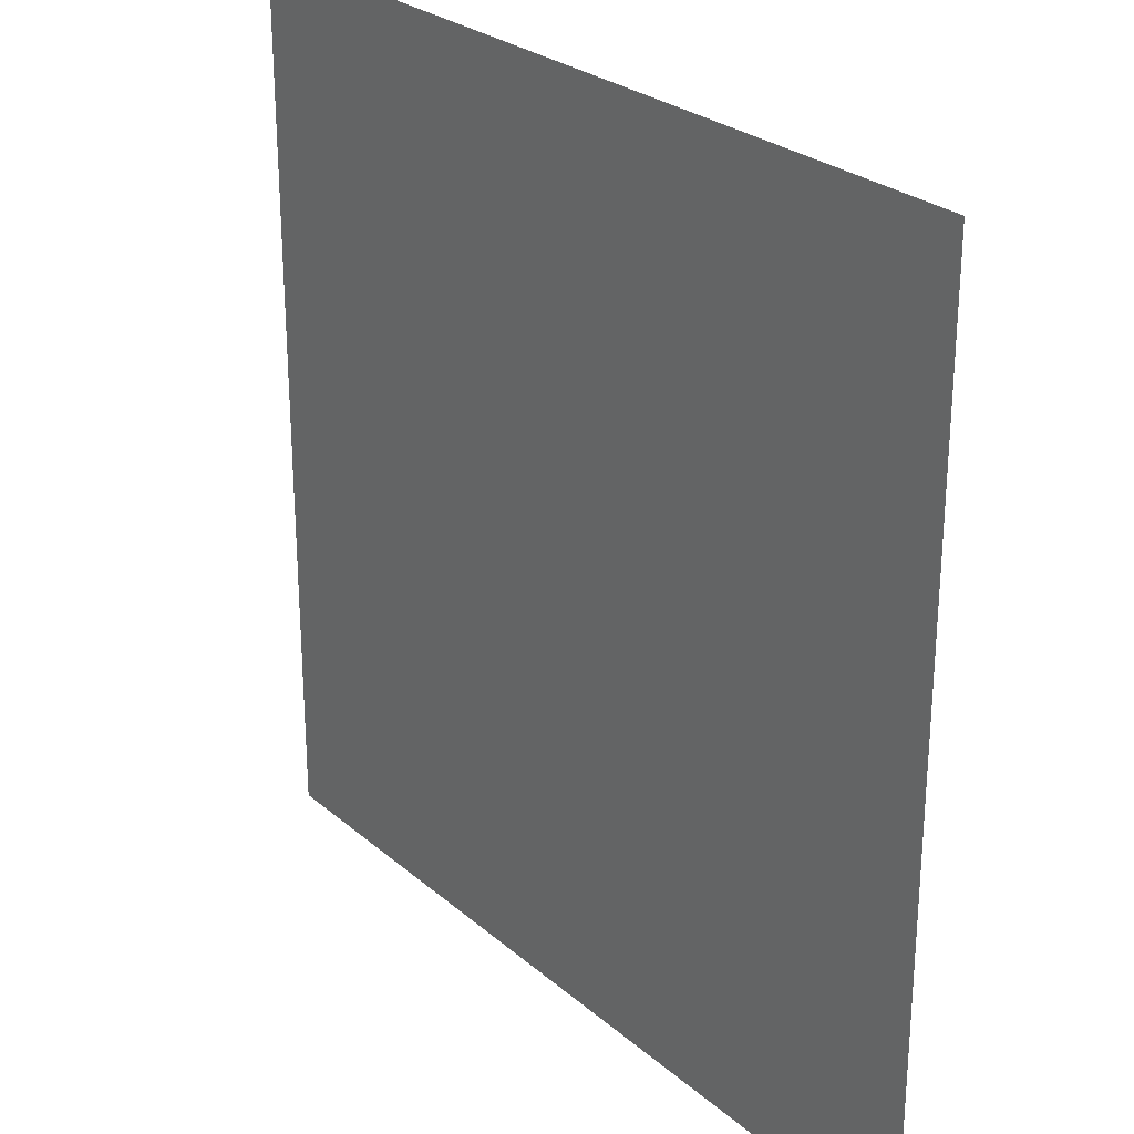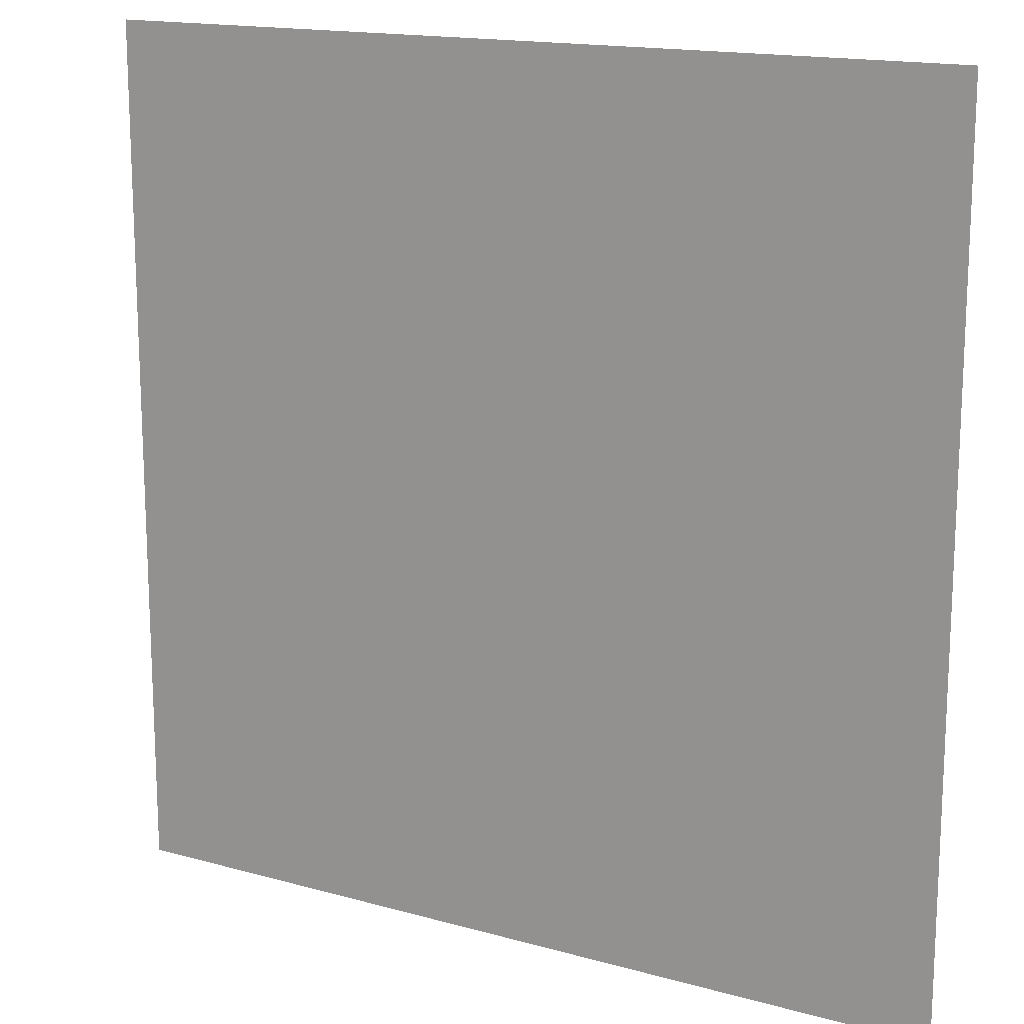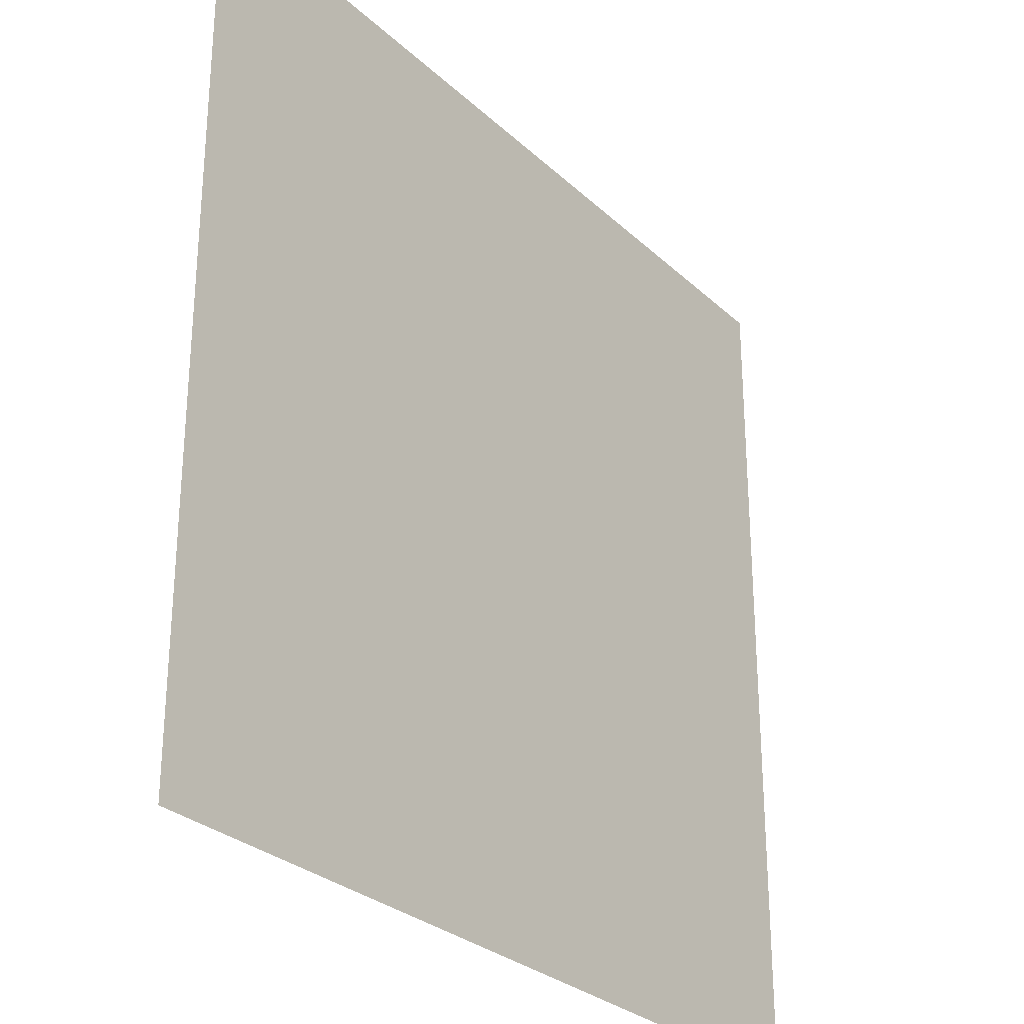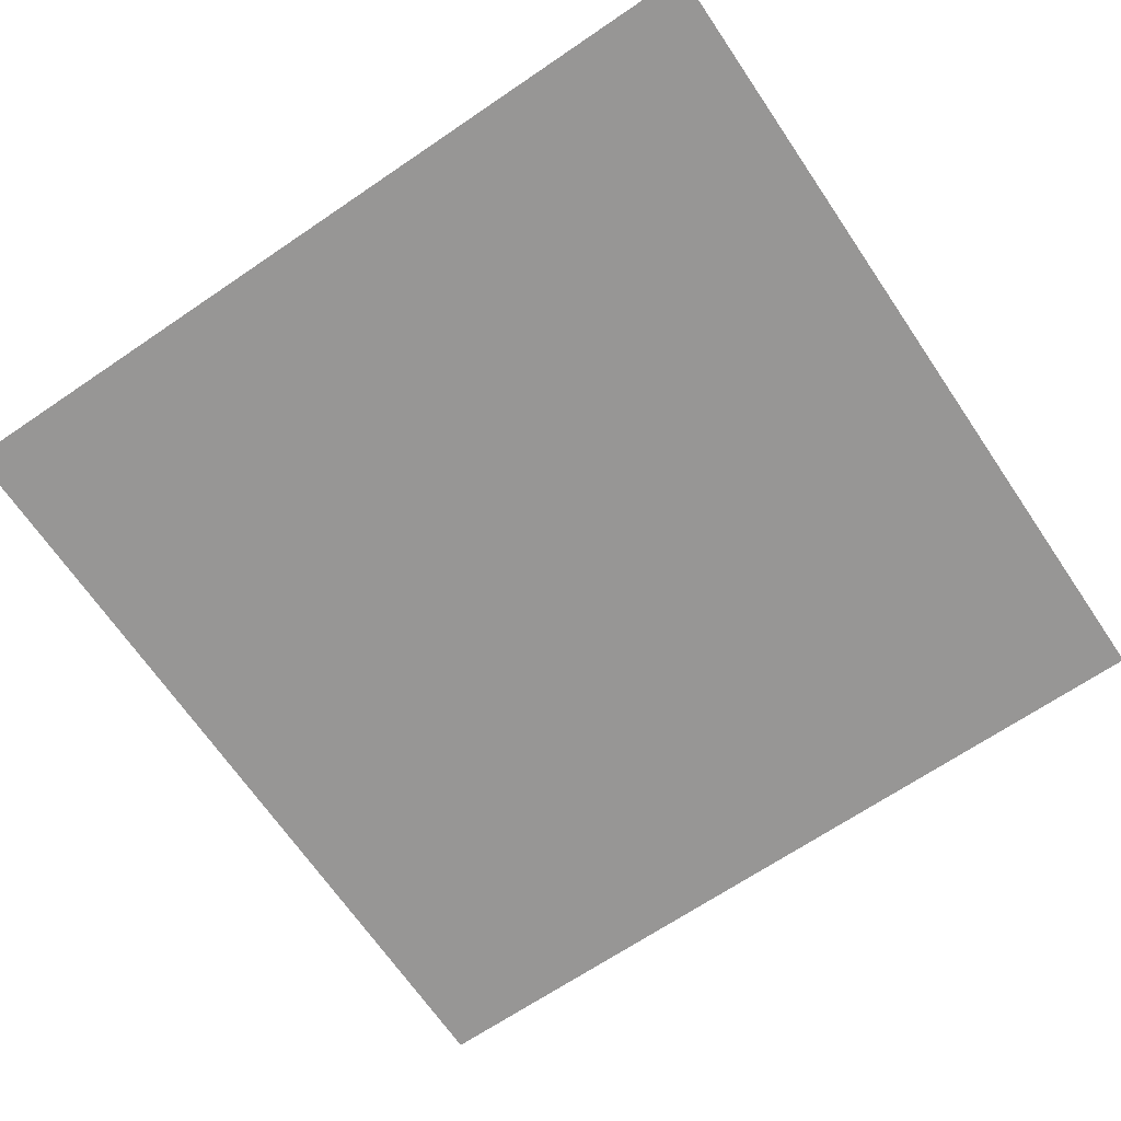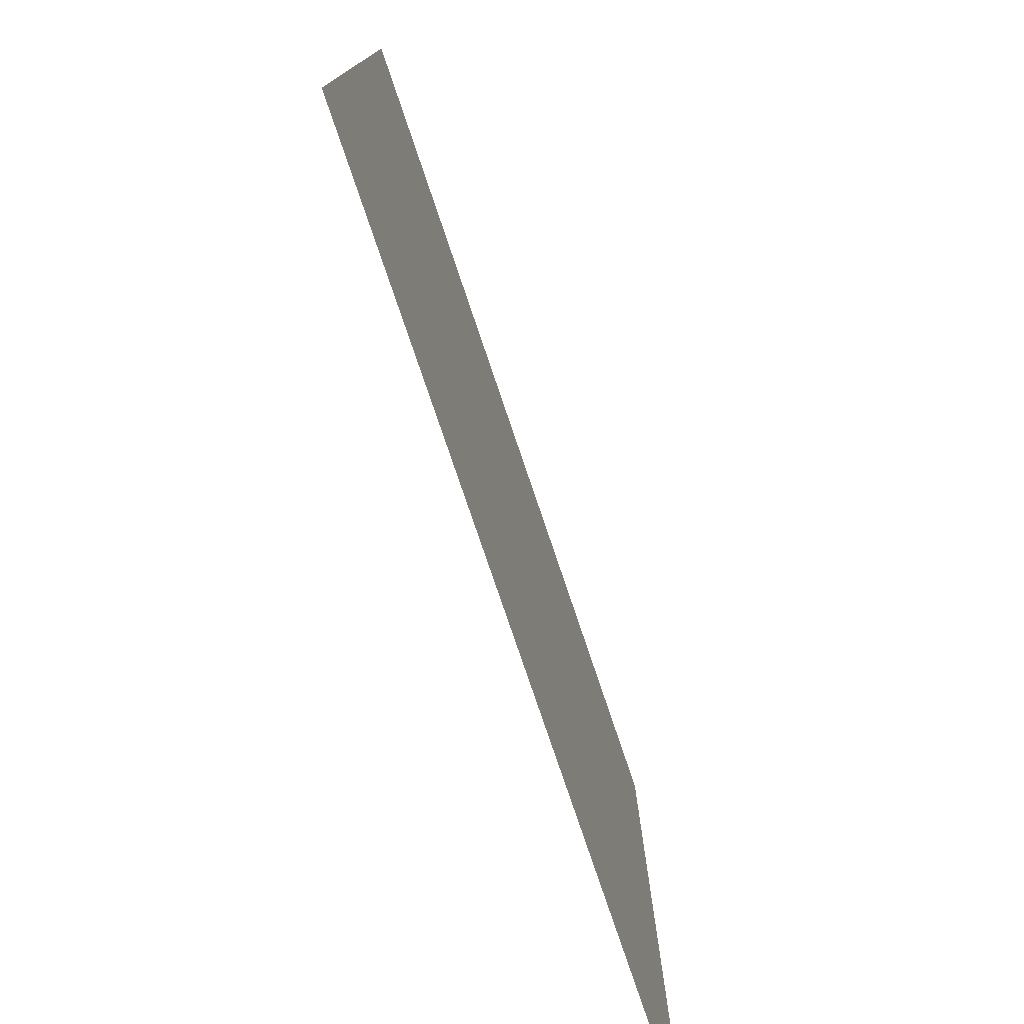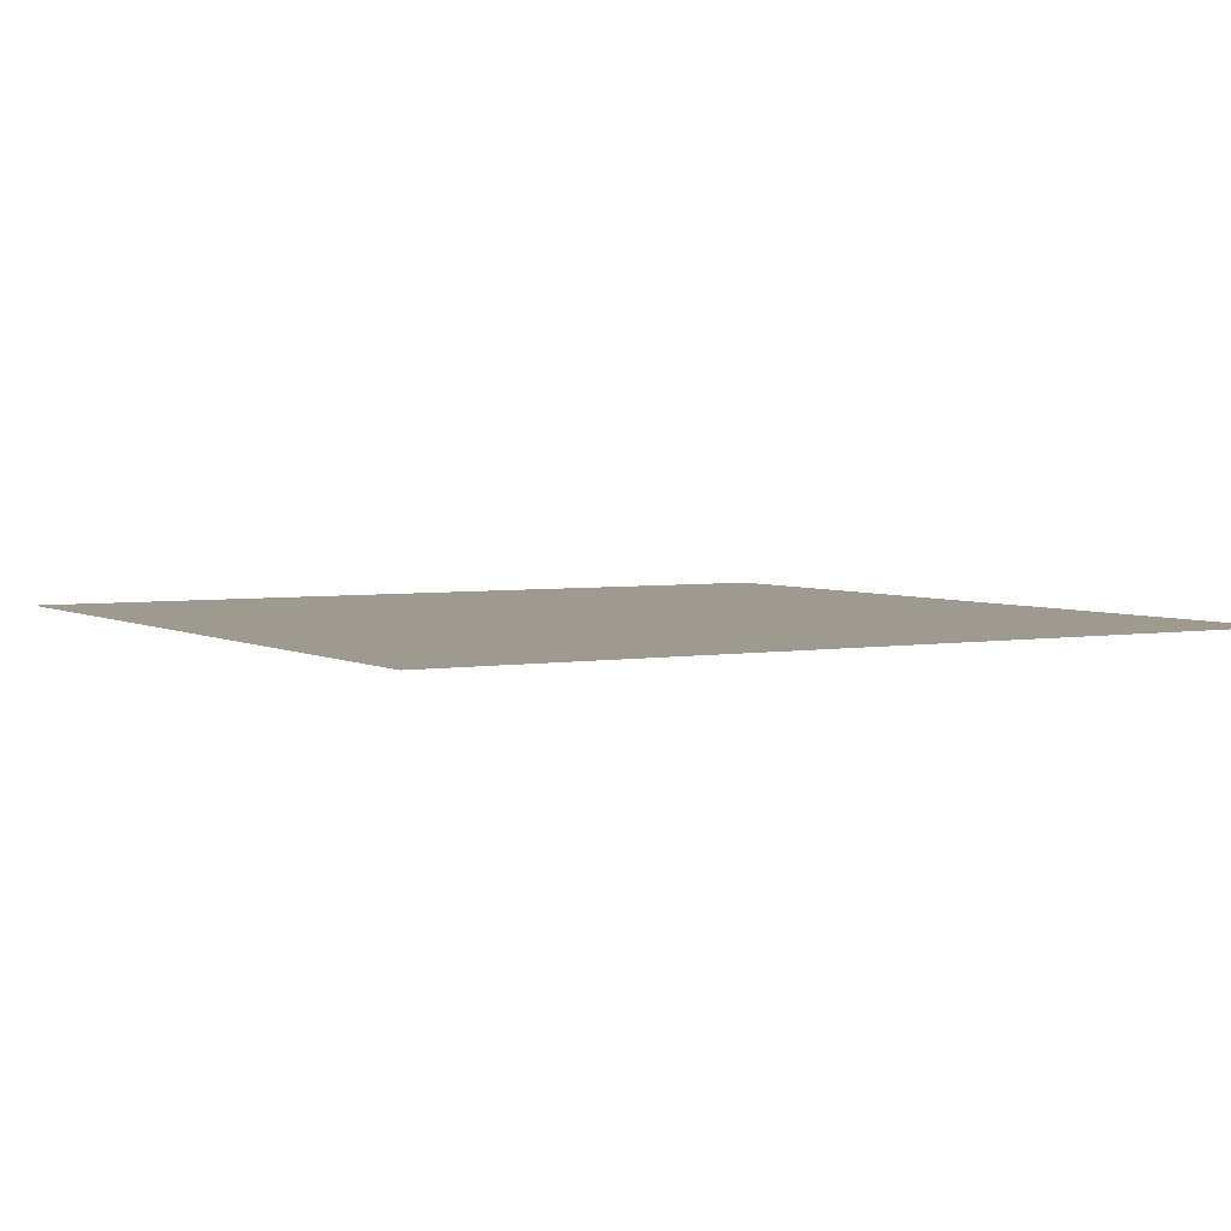
<metadata>
{"format":"obj","ext":"obj","renderer":"f3d","projection":"perspective","resolution":1024,"background":"white","views":[{"elev":26.7,"azim":-127.4,"up":"+Y"},{"elev":15.7,"azim":30.4,"up":"+Y"},{"elev":-28.6,"azim":126.5,"up":"+Y"},{"elev":-67.9,"azim":124.2,"up":"+Z"},{"elev":-77.8,"azim":108.7,"up":"+Y"},{"elev":3.8,"azim":149.6,"up":"+Z"}]}
</metadata>
<code>
v -144 -128 0
v -160 -128 0
v -160 -112 0
v -144 -112 0
g Level2_mesh_0219
f 1 2 3 4

</code>
